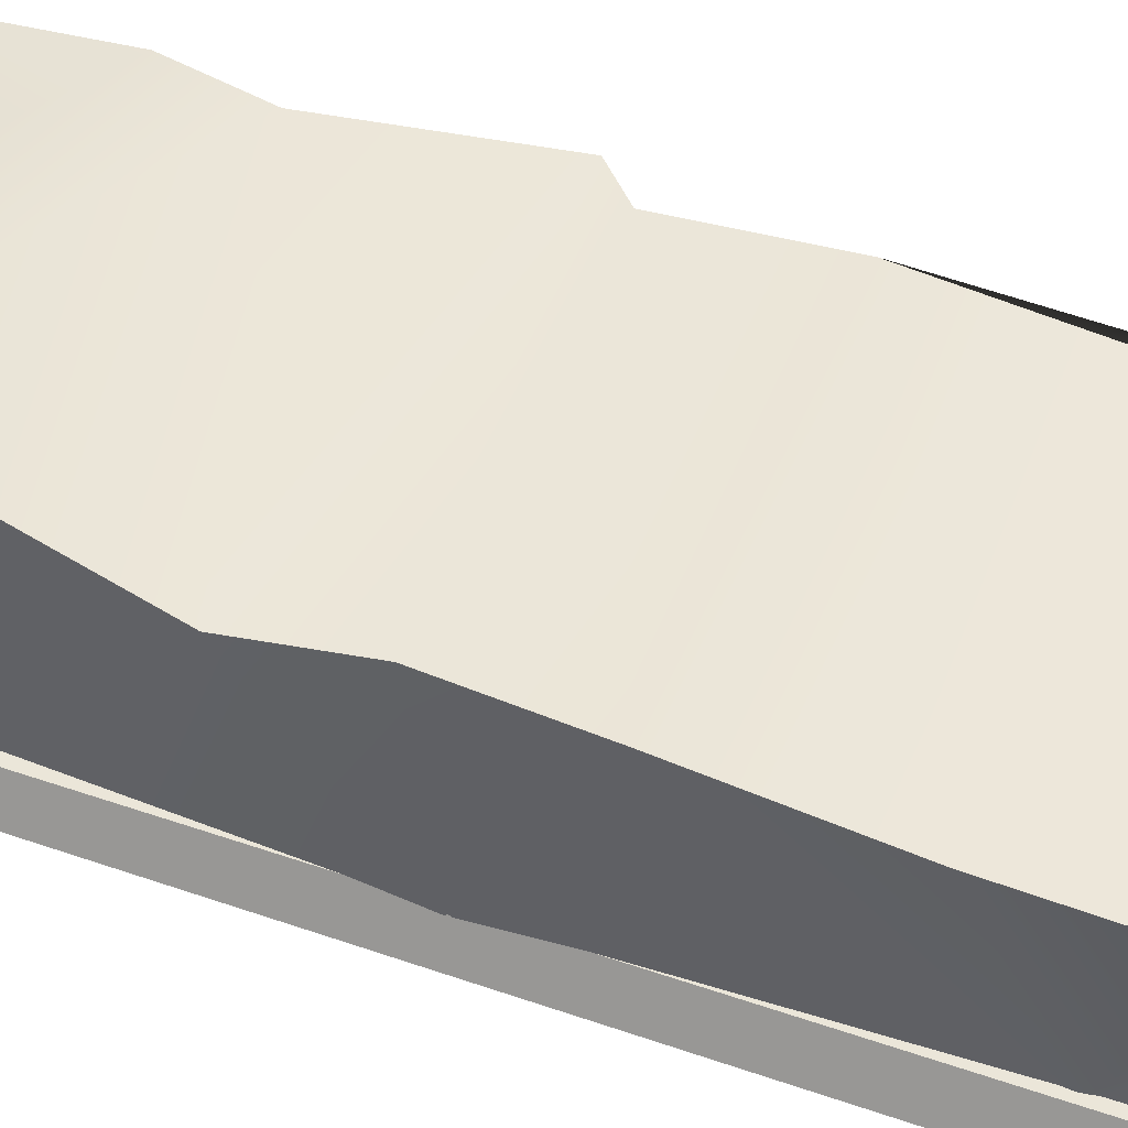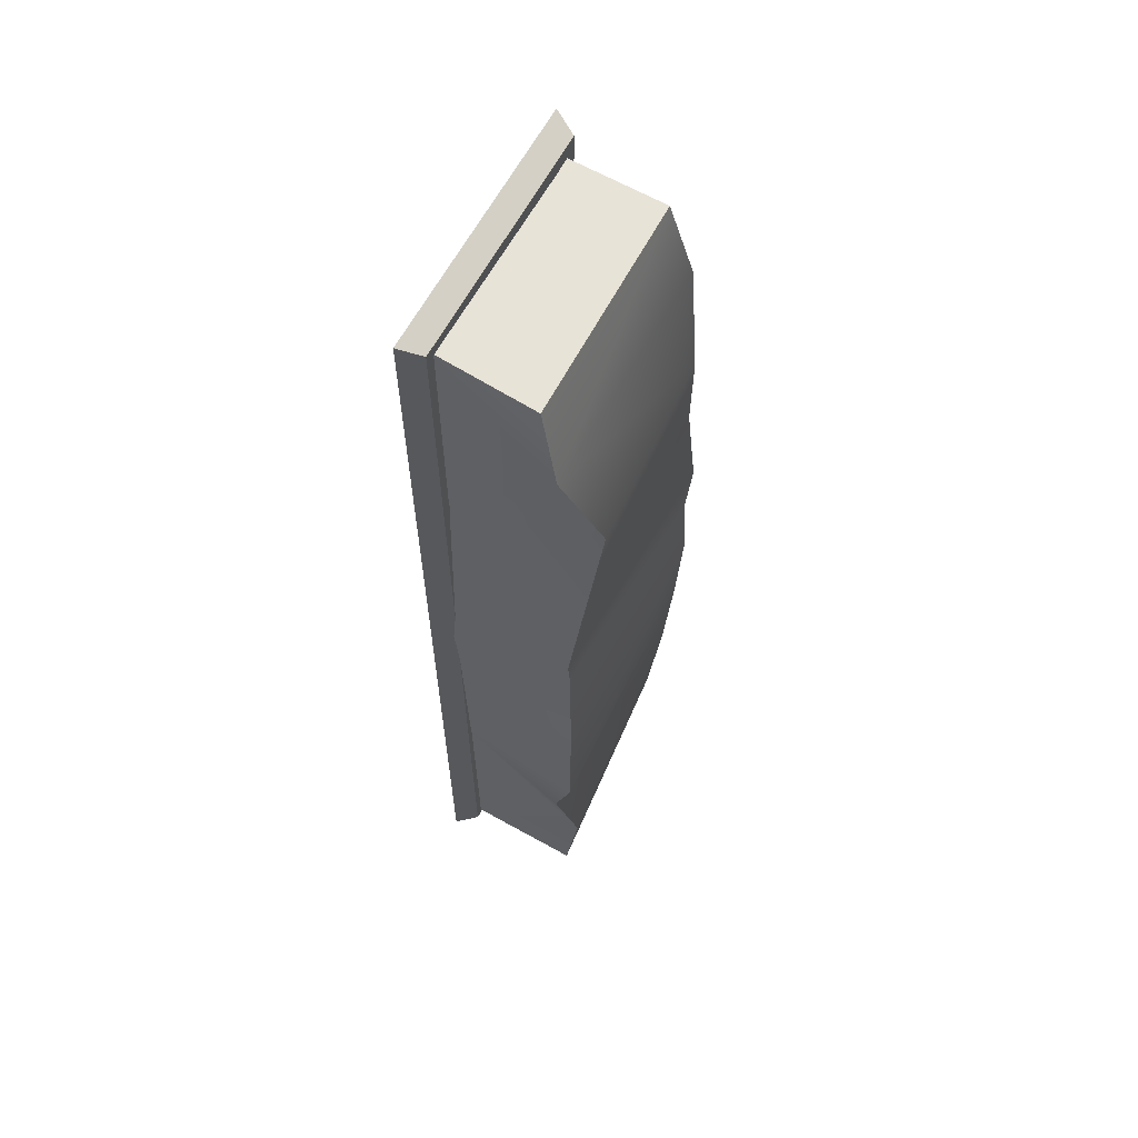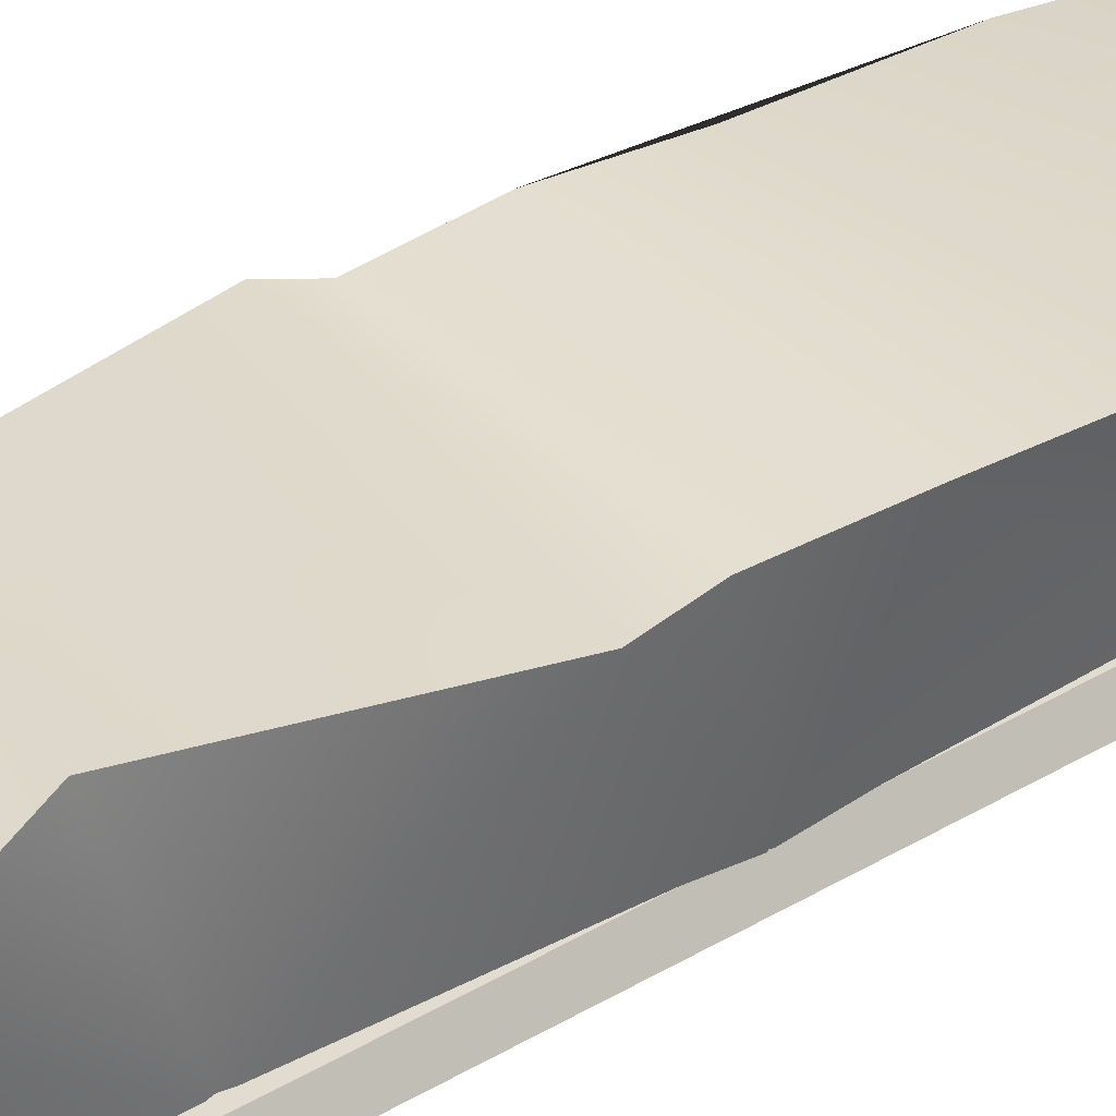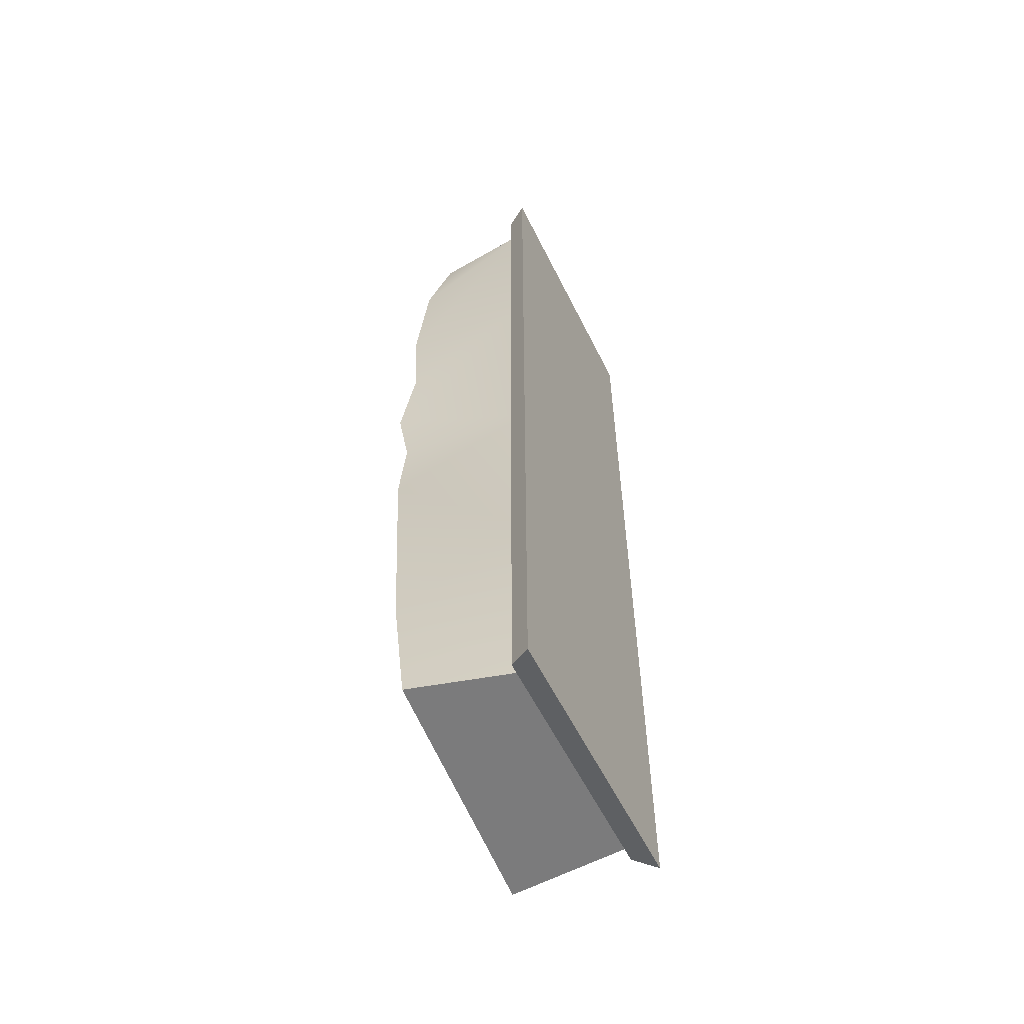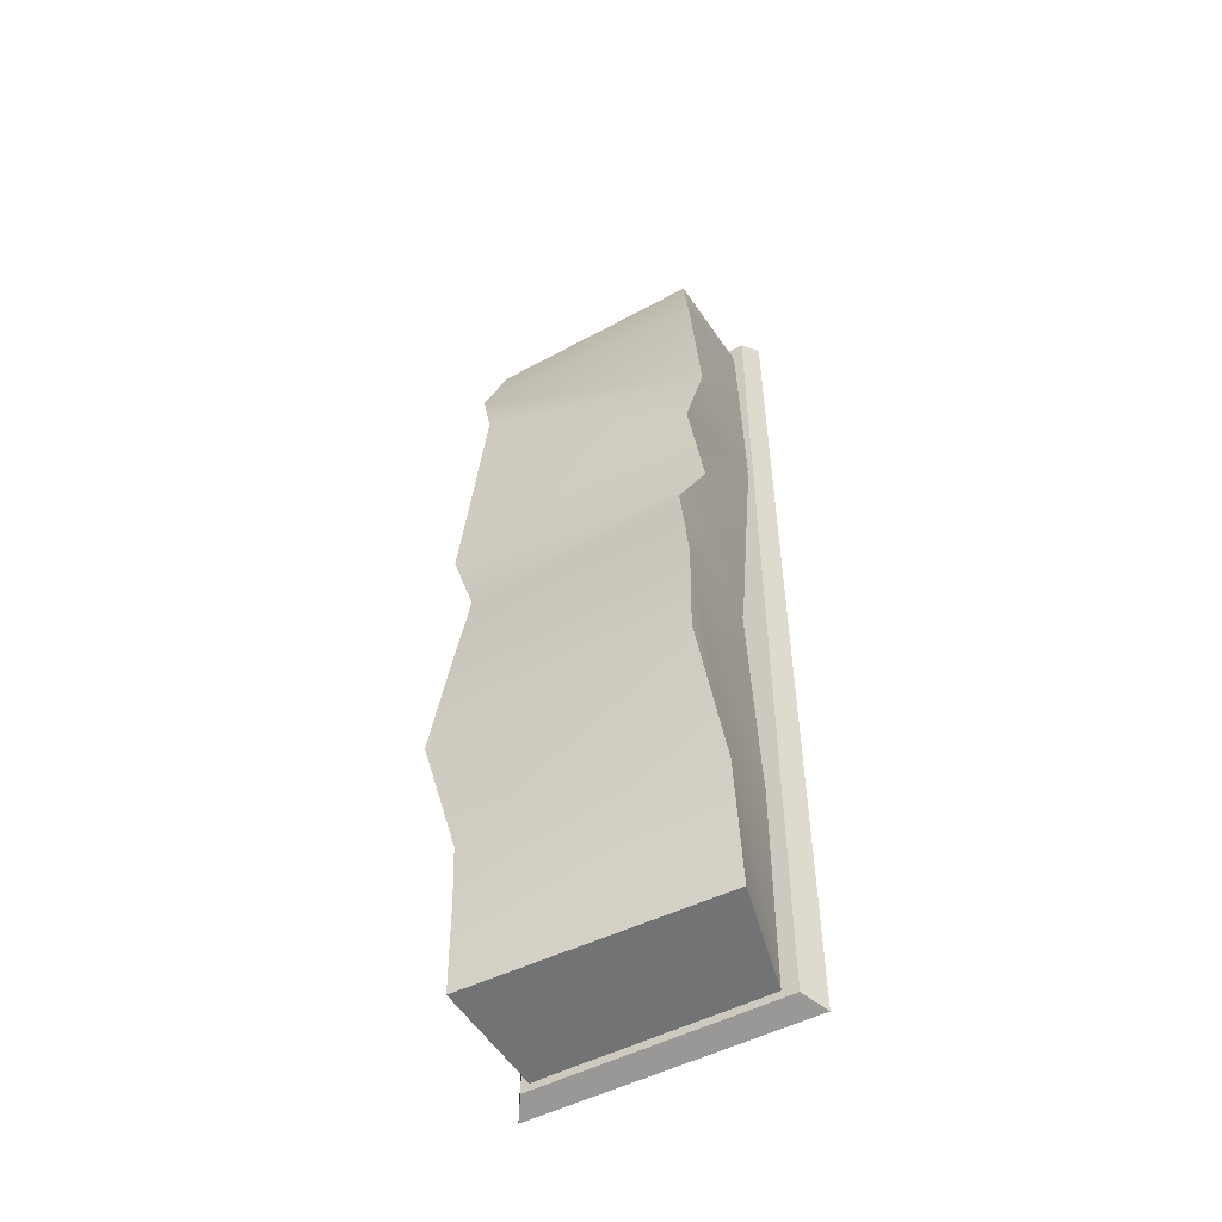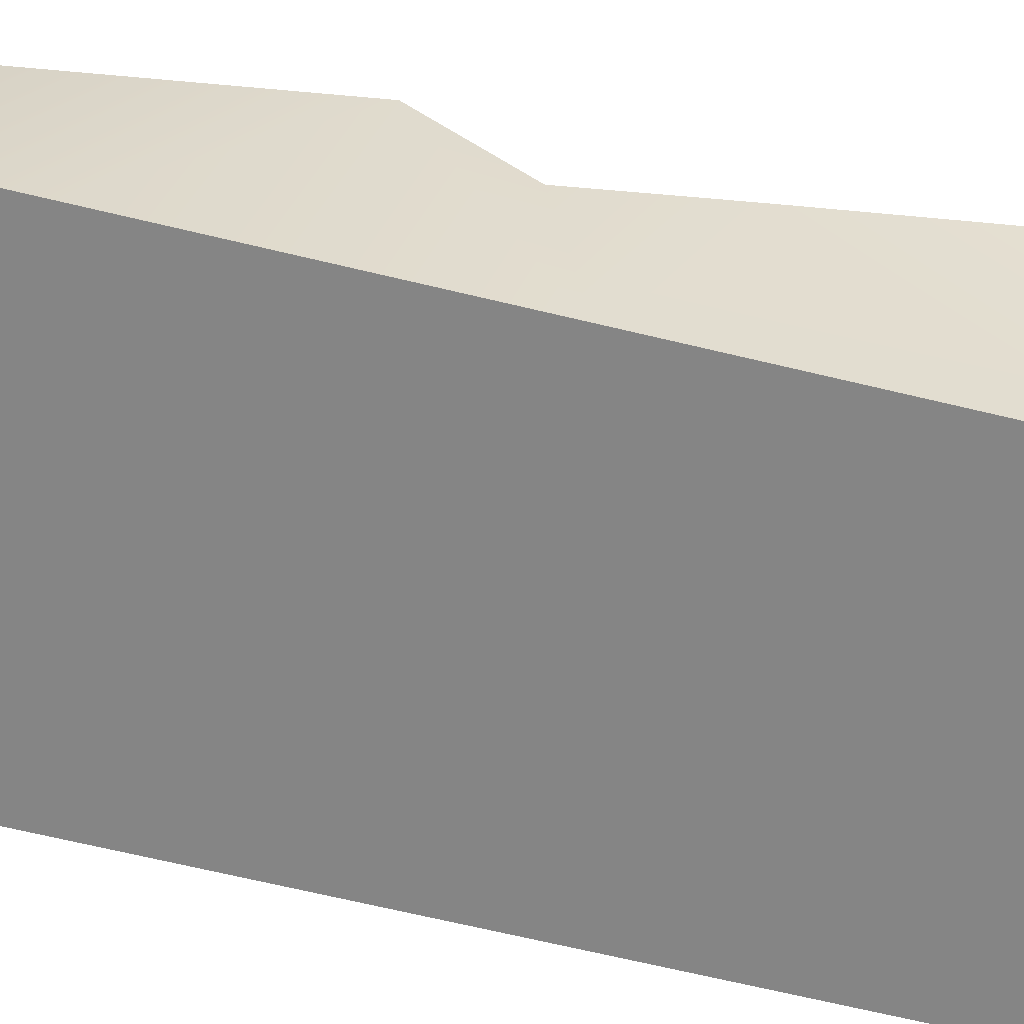
<metadata>
{"format":"obj","ext":"obj","renderer":"f3d","projection":"perspective","resolution":1024,"background":"white","views":[{"elev":47.5,"azim":112.0,"up":"+Y"},{"elev":61.2,"azim":117.4,"up":"+Z"},{"elev":34.2,"azim":51.2,"up":"+Y"},{"elev":-58.7,"azim":-63.6,"up":"+Z"},{"elev":-52.9,"azim":-151.4,"up":"+Z"},{"elev":-61.7,"azim":75.8,"up":"+Y"}]}
</metadata>
<code>
g default
v -3.512 0.07505 3.916
v -1.601 0.1081 3.956
v -3.426 0.9956 3.956
v -1.551 0.9774 3.881
v -3.638 1.021 -3.919
v -1.558 1.156 -4.01
v -3.444 0.1081 -4.01
v -1.601 0.1081 -4.01
v -3.441 1.317 0.1434
v -1.528 1.205 0.1331
v -3.545 1.163 3.18
v -1.442 1.152 3.283
v -3.645 1.138 -2.84
v -1.476 1.086 -2.537
v -3.512 1.253 1.371
v -1.694 1.408 2.352
v -3.479 1.285 -1.461
v -1.309 1.323 -1.642
v -1.507 0.1081 -0.02724
v -1.434 1.264 -0.6344
v -1.374 1.268 0.6779
v -1.601 0.1081 1.964
v -1.578 0.1081 -2.019
v -1.61 1.248 -3.274
v -3.392 0.1081 -0.02724
v -3.656 1.285 0.3381
v -3.457 0.1081 -2.019
v -3.512 1.325 -0.6287
v -3.649 1.208 1.893
v -3.551 0.1081 1.964
v -3.701 -0.02663 4.139
v -1.411 -0.02663 4.139
v -3.609 0.1588 4.044
v -1.503 0.1588 4.044
v -3.581 0.1588 -4.071
v -1.531 0.1588 -4.071
v -3.701 -0.02663 -4.139
v -1.411 -0.02663 -4.139
g pCube8
f 1 2 4 3
f 13 24 6 5
f 5 6 8 7
f 7 8 23 19 22 2 1 30 25 27
f 2 12 4
f 7 13 5
f 15 16 21 26
f 3 4 12 11
f 17 18 14 13
f 11 12 29
f 9 10 20 28
f 10 19 20
f 14 23 24
f 16 22 21
f 24 23 8 6
f 12 22 16
f 21 22 19 10
f 20 19 23 18
f 18 23 14
f 2 22 12
f 13 27 28 17
f 11 1 3
f 29 30 1 11
f 9 25 26
f 7 27 13
f 28 27 25 9
f 15 30 29
f 26 25 30 15
f 26 21 10 9
f 28 20 18 17
f 13 14 24
f 29 12 16
f 29 16 15
f 31 32 34 33
f 33 34 36 35
f 35 36 38 37
f 37 38 32 31
f 32 38 36 34
f 37 31 33 35

</code>
